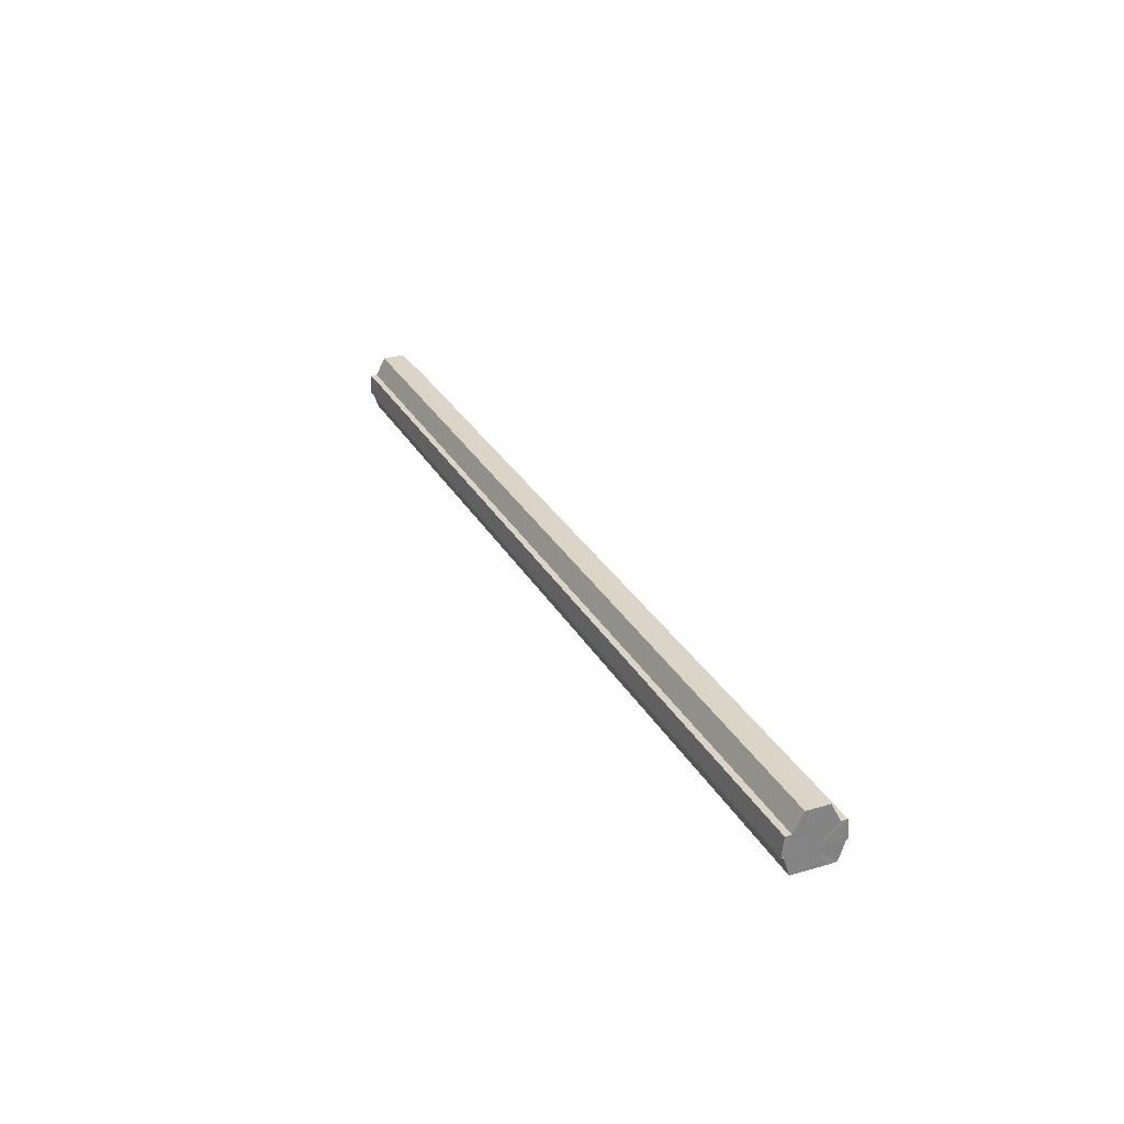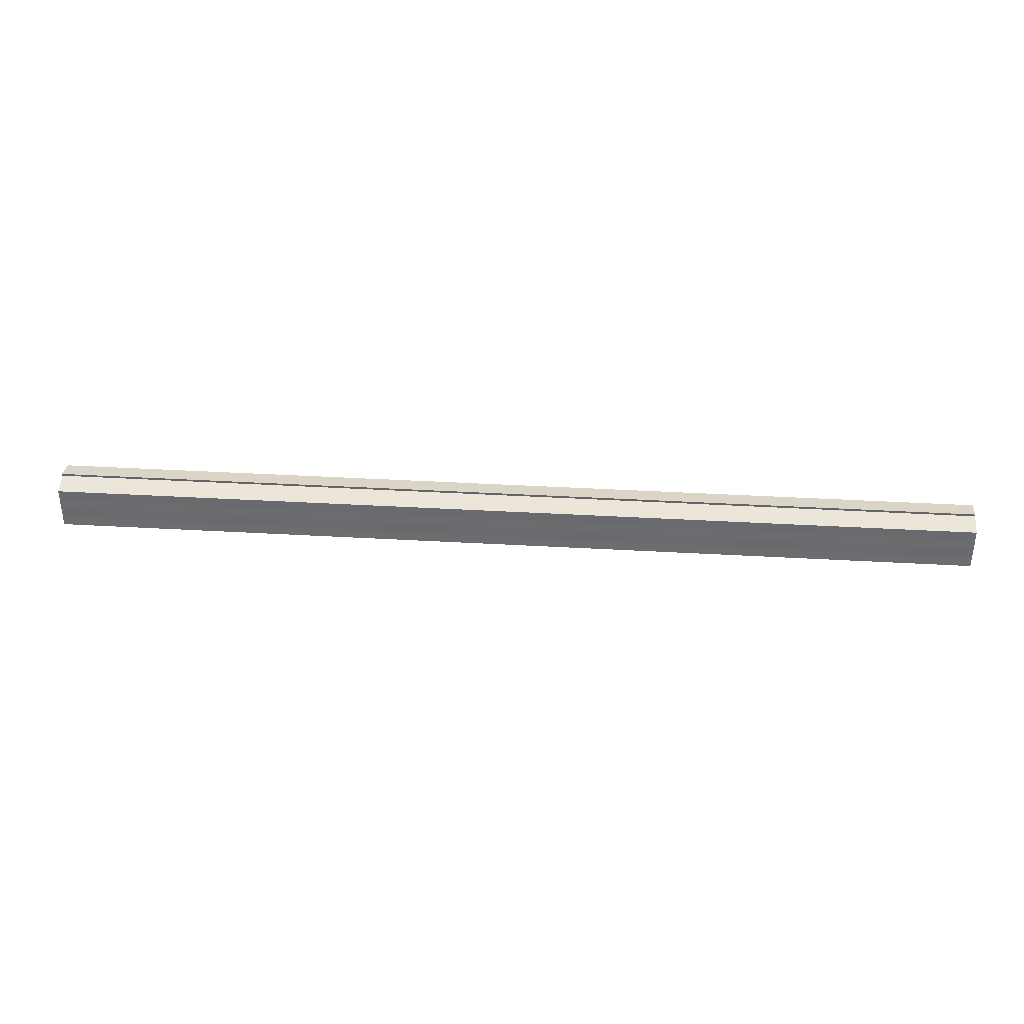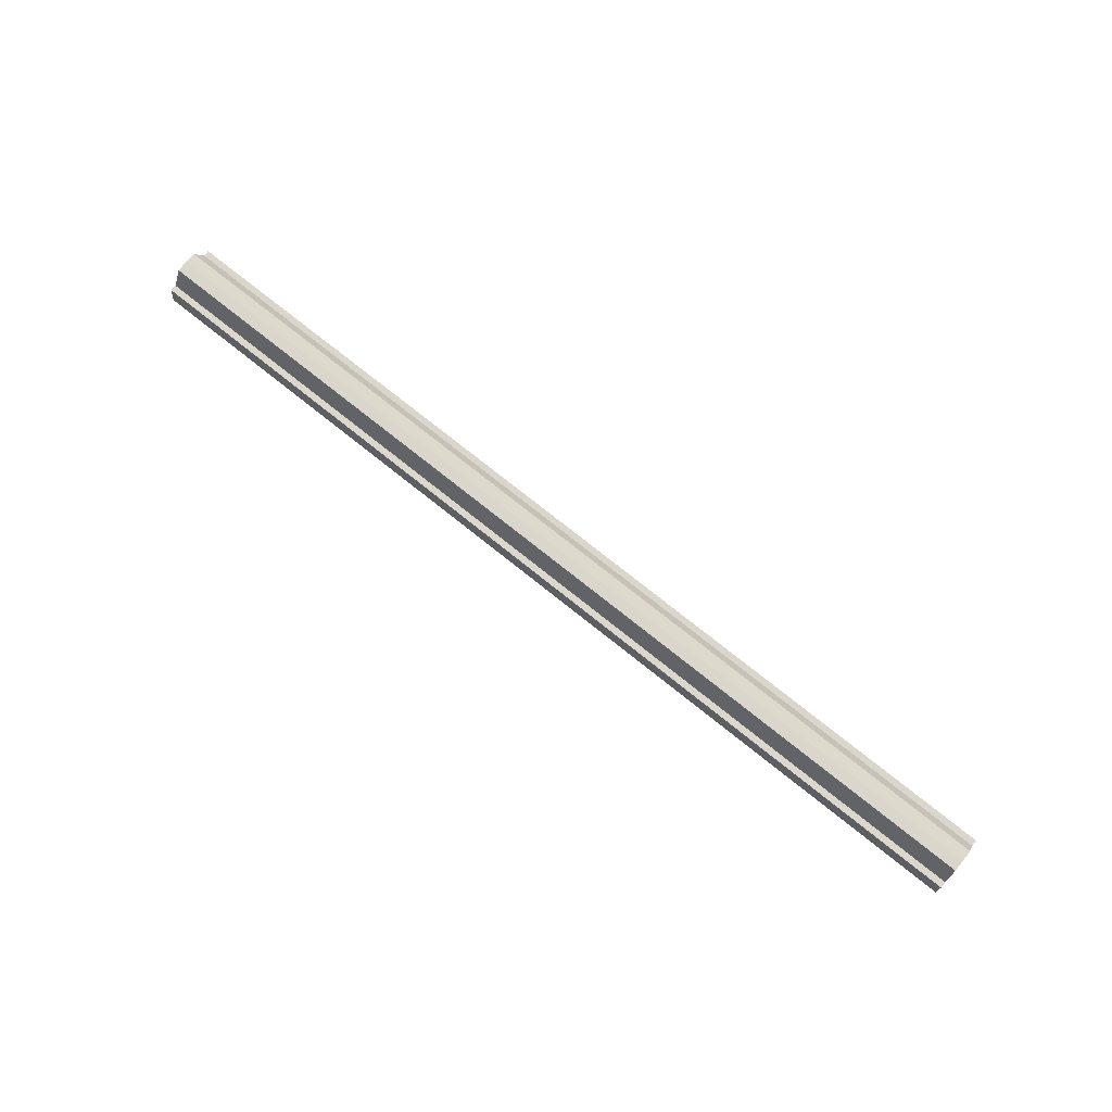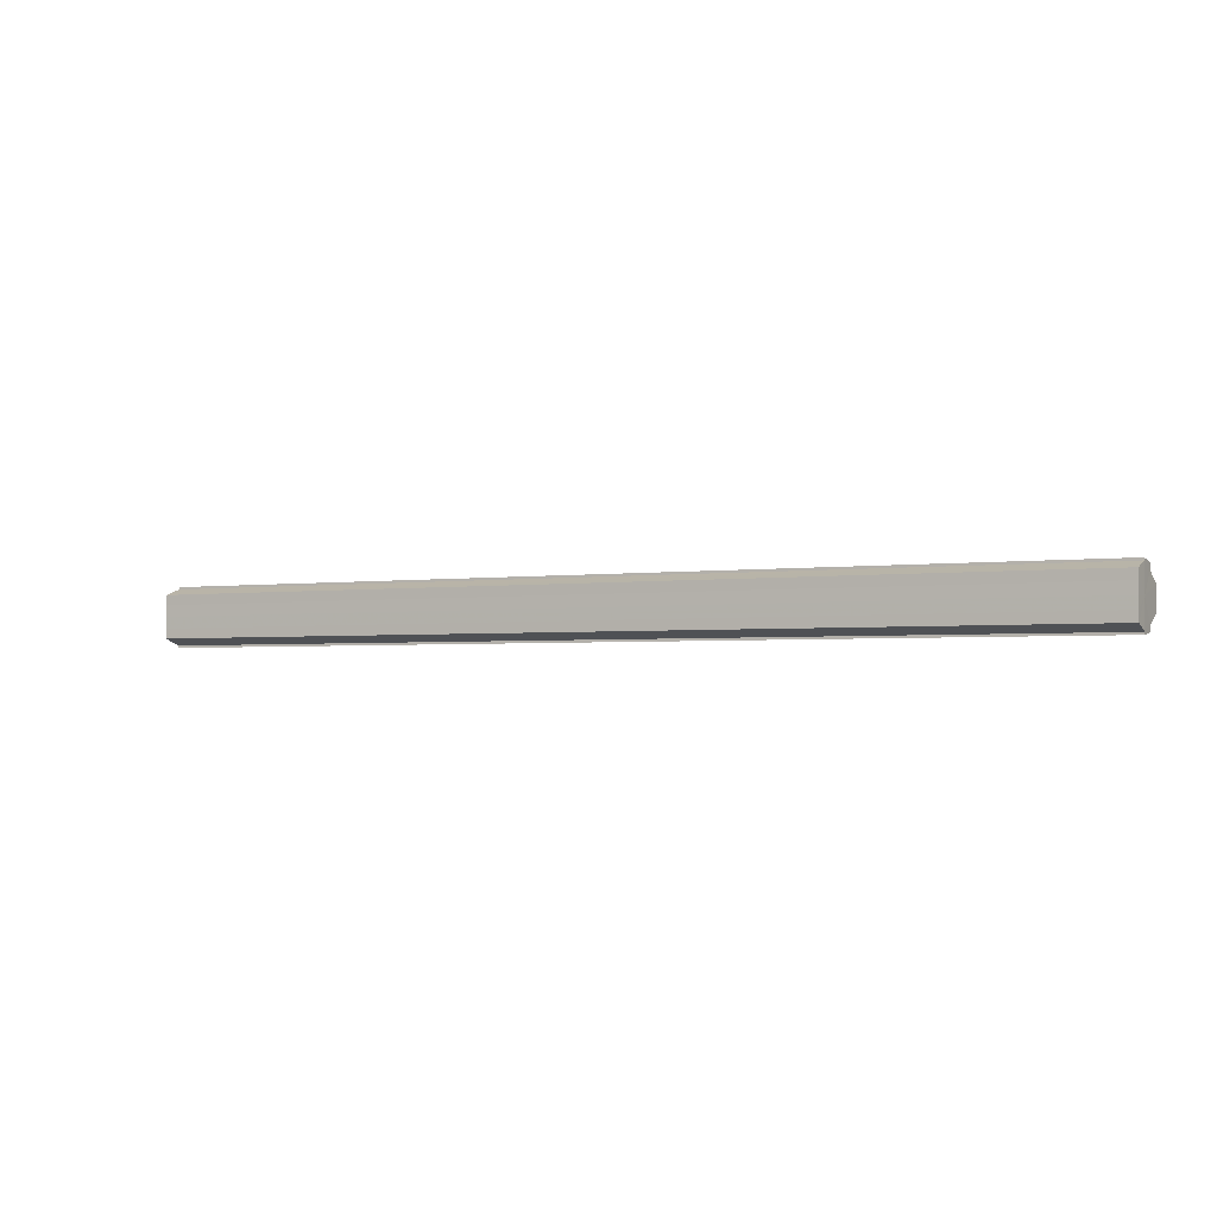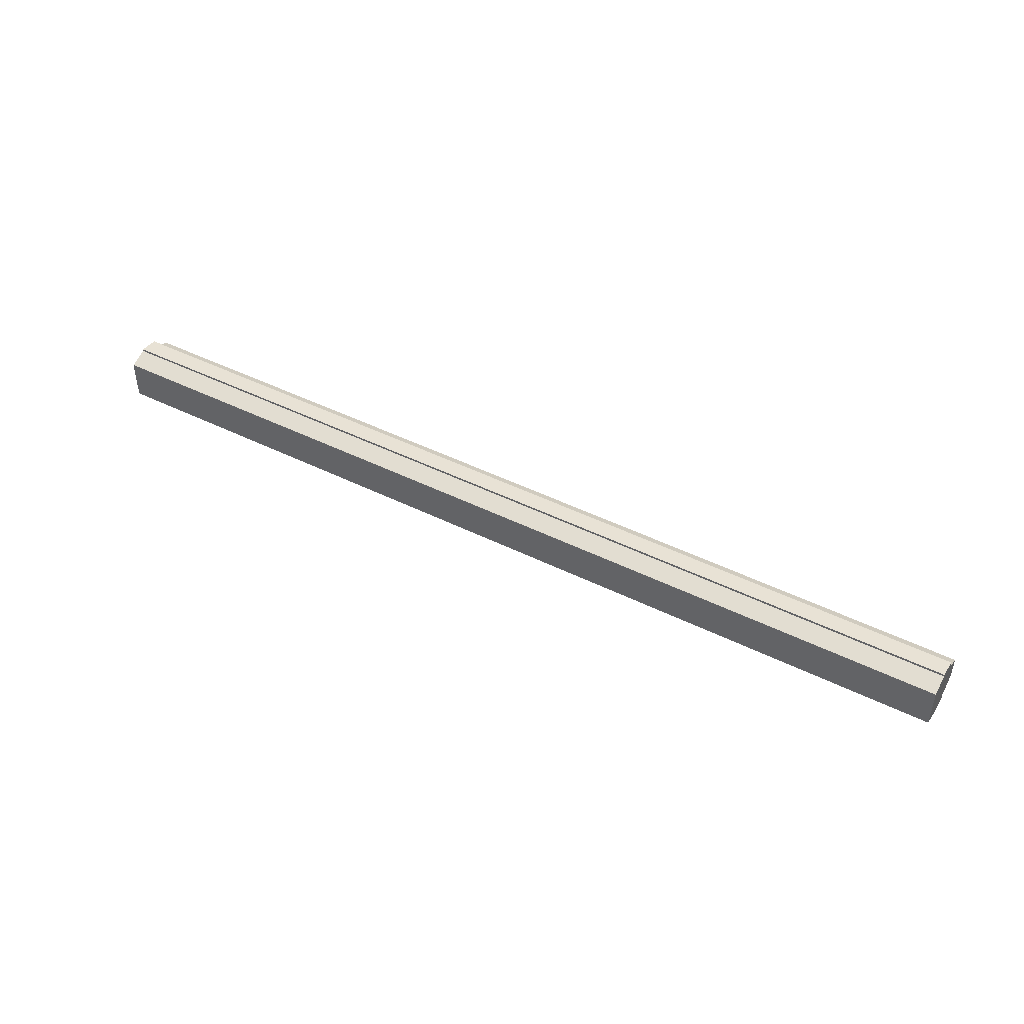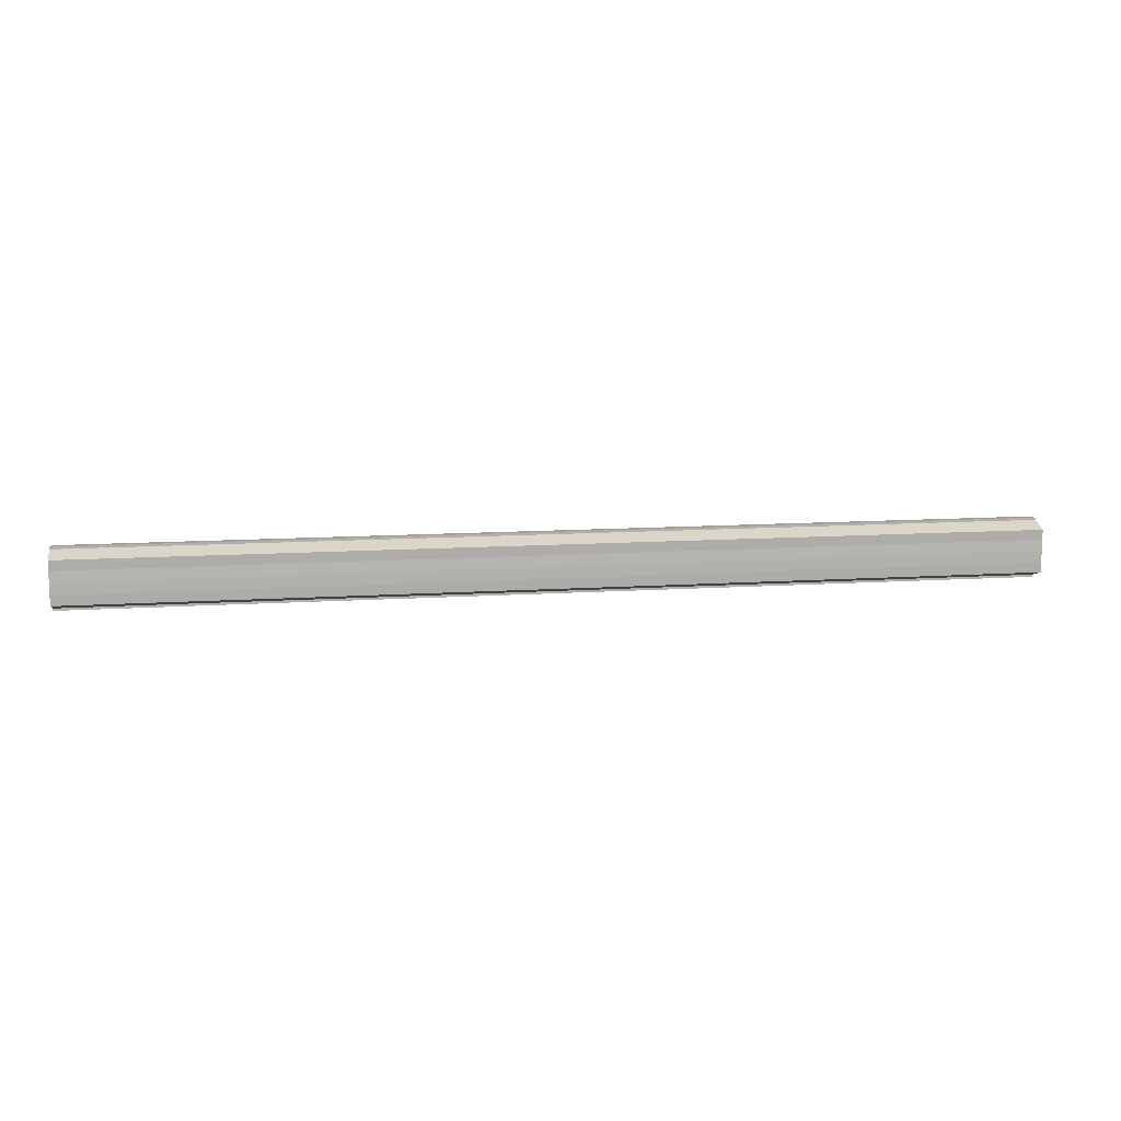
<metadata>
{"format":"obj","ext":"obj","renderer":"f3d","projection":"perspective","resolution":1024,"background":"white","views":[{"elev":29.0,"azim":66.0,"up":"+Y"},{"elev":35.9,"azim":4.4,"up":"+Z"},{"elev":73.1,"azim":38.9,"up":"+Y"},{"elev":-2.4,"azim":27.9,"up":"+Z"},{"elev":45.6,"azim":29.8,"up":"+Z"},{"elev":11.7,"azim":-9.0,"up":"+Z"}]}
</metadata>
<code>
o 25037
v 2169 1869 19.71
v 2169 1869 19.71
v 2170 1869 19.71
v 2170 1869 19.71
v 2170 1869 19.71
v 2169 1869 19.71
v 2169 1869 19.7
v 2169 1869 19.7
v 2170 1869 19.7
v 2169 1869 19.69
v 2170 1869 19.7
v 2169 1869 19.69
v 2170 1869 19.69
v 2169 1869 19.68
v 2170 1869 19.69
v 2169 1869 19.68
v 2170 1869 19.68
v 2170 1869 19.71
v 2169 1869 19.7
v 2170 1869 19.7
v 2169 1869 19.7
v 2170 1869 19.7
v 2169 1869 19.69
v 2170 1869 19.69
v 2169 1869 19.69
v 2170 1869 19.69
v 2169 1869 19.68
v 2170 1869 19.68
v 2169 1869 19.68
v 2170 1869 19.68
v 2169 1869 19.68
v 2170 1869 19.68
v 2169 1869 19.68
v 2170 1869 19.68
v 2170 1869 19.69
v 2170 1869 19.68
v 2170 1869 19.68
v 2170 1869 19.69
v 2170 1869 19.69
v 2170 1869 19.7
v 2170 1869 19.7
v 2170 1869 19.71
v 2170 1869 19.71
v 2170 1869 19.71
v 2170 1869 19.7
v 2170 1869 19.7
v 2170 1869 19.69
v 2170 1869 19.69
v 2170 1869 19.68
v 2170 1869 19.68
v 2169 1869 19.68
v 2169 1869 19.68
v 2170 1869 19.68
v 2169 1869 19.68
v 2170 1869 19.68
v 2169 1869 19.69
v 2169 1869 19.68
v 2169 1869 19.69
v 2169 1869 19.69
v 2169 1869 19.7
v 2169 1869 19.7
v 2169 1869 19.71
v 2170 1869 19.7
v 2170 1869 19.71
v 2169 1869 19.71
v 2170 1869 19.7
v 2169 1869 19.7
v 2170 1869 19.71
v 2170 1869 19.71
v 2169 1869 19.71
v 2169 1869 19.71
v 2170 1869 19.69
v 2169 1869 19.7
v 2170 1869 19.69
v 2169 1869 19.69
v 2170 1869 19.68
v 2169 1869 19.69
v 2170 1869 19.68
v 2169 1869 19.68
v 2169 1869 19.68
v 2169 1869 19.68
v 2169 1869 19.69
v 2170 1869 19.68
v 2169 1869 19.69
v 2170 1869 19.69
v 2169 1869 19.7
v 2170 1869 19.69
v 2169 1869 19.7
v 2170 1869 19.7
v 2169 1869 19.71
v 2170 1869 19.7
v 2169 1869 19.7
v 2169 1869 19.71
v 2169 1869 19.7
v 2169 1869 19.69
v 2169 1869 19.69
v 2169 1869 19.68
v 2169 1869 19.68
f 1 2 3
f 4 2 5
f 6 7 5
f 7 8 9
f 8 10 11
f 10 12 13
f 12 14 15
f 14 16 17
f 18 19 20
f 20 21 22
f 22 23 24
f 24 25 26
f 26 27 28
f 28 29 30
f 29 31 32
f 32 33 34
f 35 34 36
f 35 36 37
f 35 37 38
f 35 38 39
f 35 39 40
f 35 40 41
f 35 41 42
f 35 42 43
f 35 44 45
f 35 45 46
f 35 46 47
f 35 47 48
f 35 48 49
f 35 49 50
f 51 52 53
f 53 54 55
f 56 54 33
f 56 57 54
f 56 58 57
f 56 59 58
f 56 60 59
f 56 61 60
f 56 62 61
f 63 62 64
f 56 65 62
f 66 67 63
f 68 65 69
f 70 71 68
f 72 73 66
f 74 75 72
f 76 77 74
f 78 79 76
f 80 81 78
f 81 82 83
f 82 84 85
f 84 86 87
f 86 88 89
f 88 90 91
f 56 92 93
f 56 94 92
f 56 95 94
f 56 96 95
f 56 97 96
f 56 98 97

</code>
